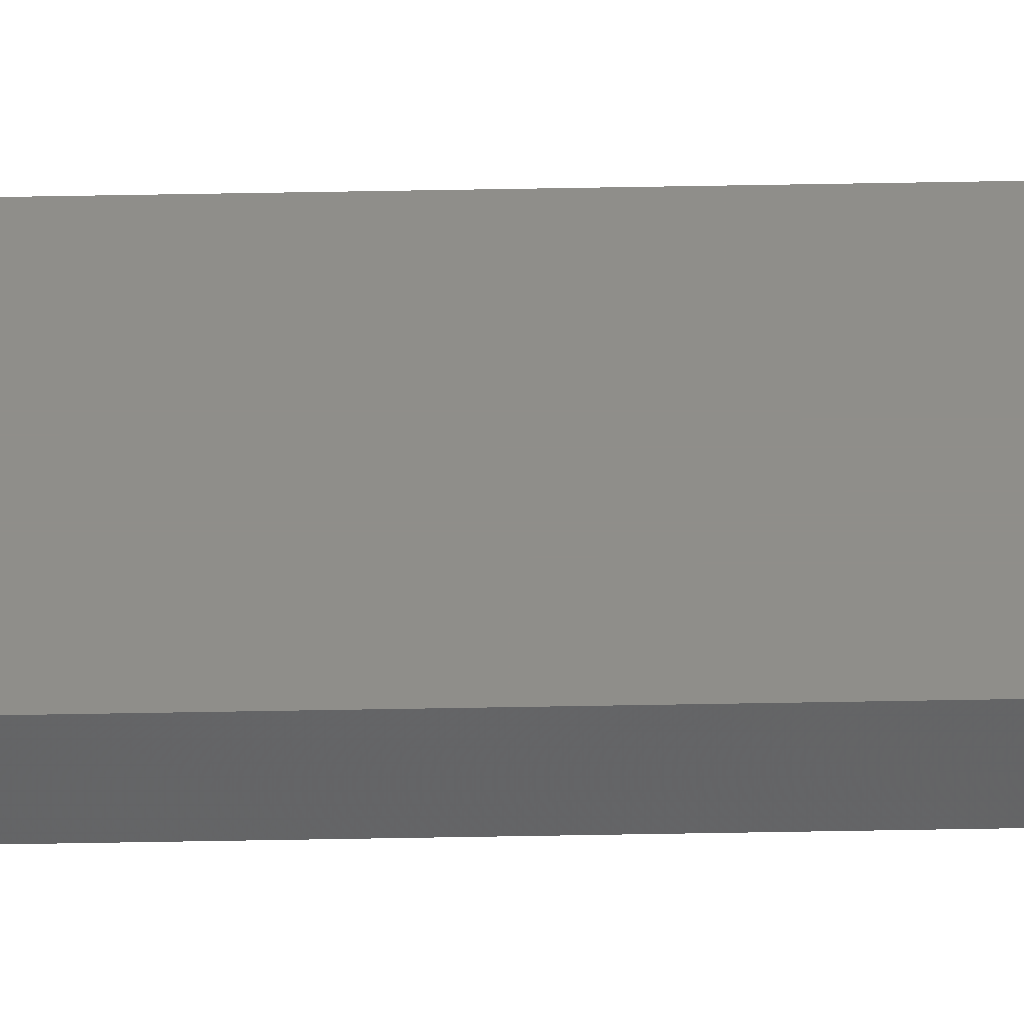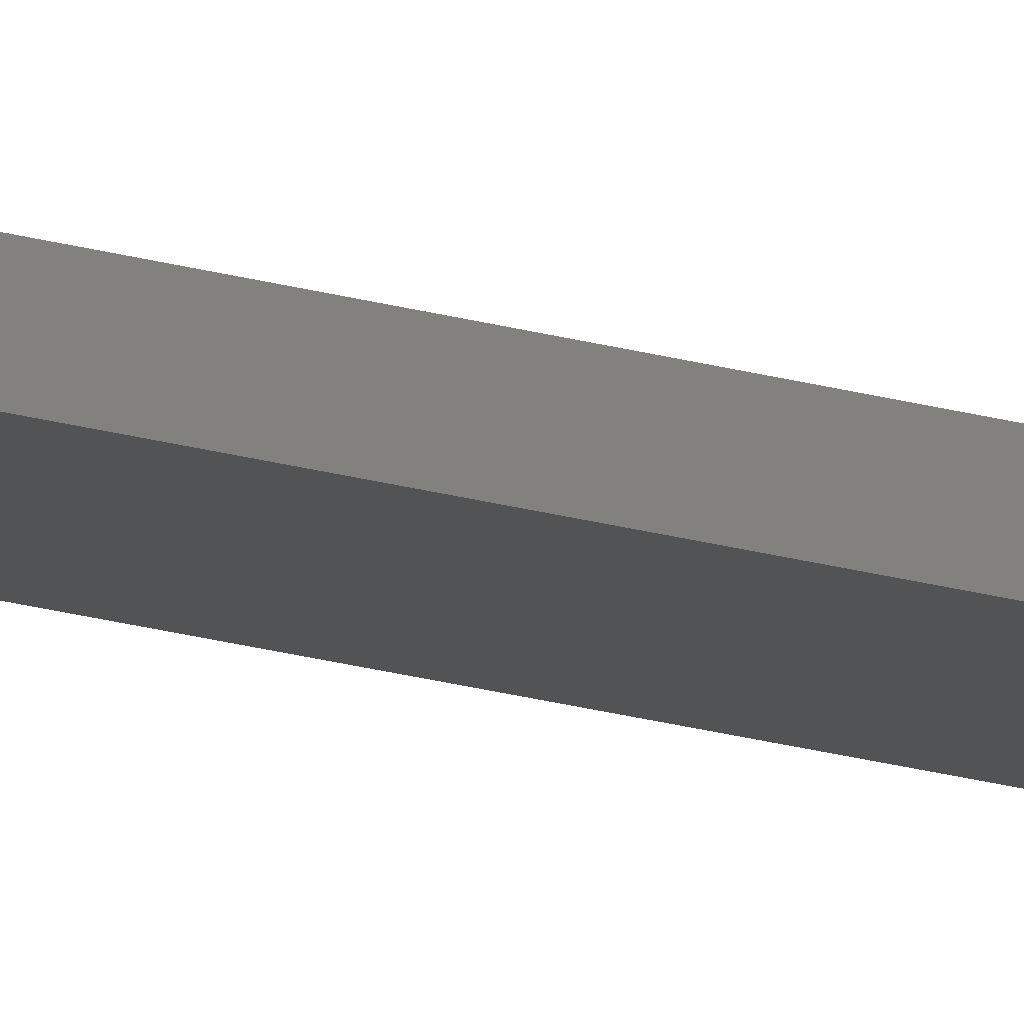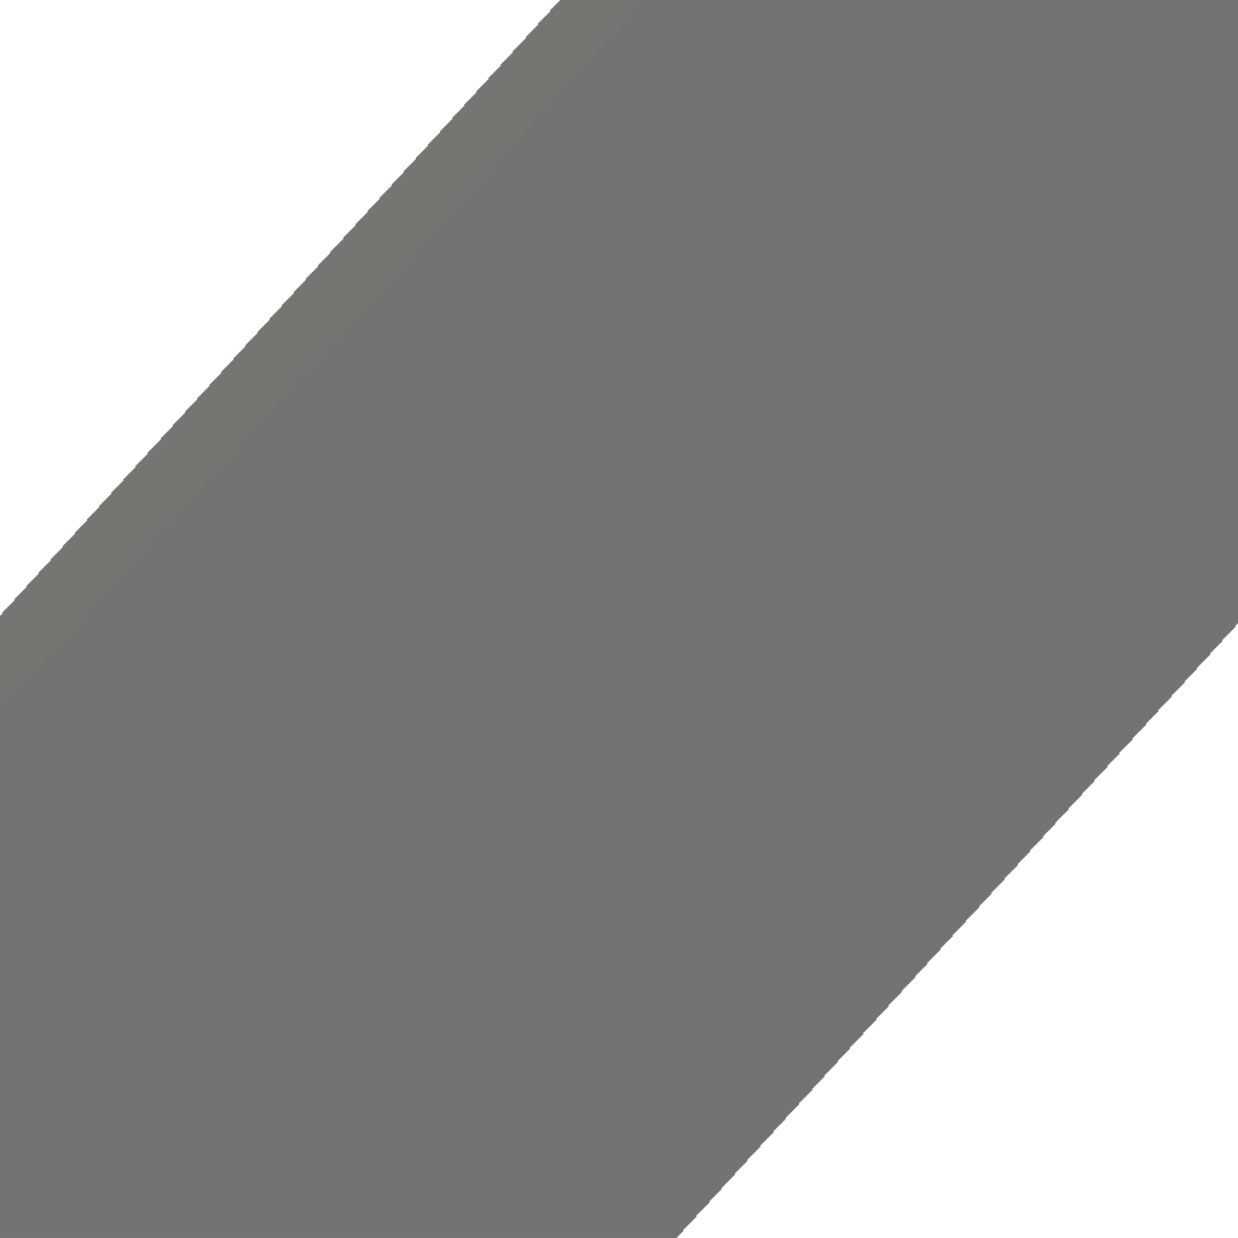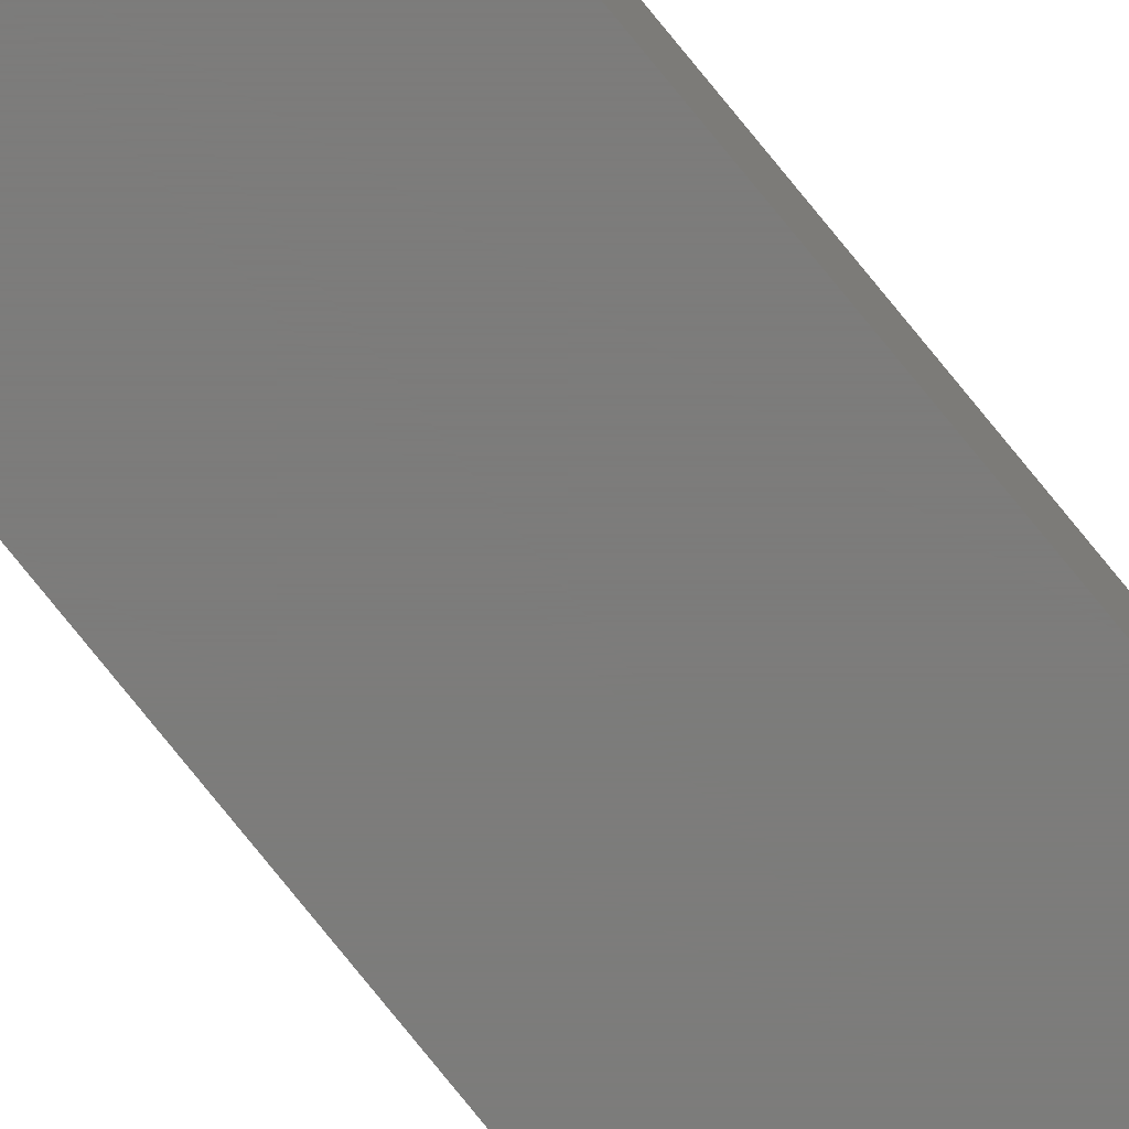
<metadata>
{"format":"stl","ext":"stl","renderer":"f3d","projection":"perspective","resolution":1024,"background":"white","views":[{"elev":44.4,"azim":-91.3,"up":"+Y"},{"elev":-10.1,"azim":43.4,"up":"+Y"},{"elev":-64.7,"azim":-39.5,"up":"+Y"},{"elev":-75.6,"azim":-141.3,"up":"+Y"}]}
</metadata>
<code>
# stl→obj: 8 verts, 12 faces
v 1.27 -0.31 200
v 1.27 -0.31 0
v 1.27 0.31 200
v 1.27 0.31 0
v -1.27 -0.31 200
v -1.27 -0.31 0
v -1.27 0.31 200
v -1.27 0.31 0
f 1 2 3
f 3 2 4
f 5 6 1
f 1 6 2
f 7 8 5
f 5 8 6
f 3 4 7
f 7 4 8
f 3 7 1
f 1 7 5
f 8 4 6
f 6 4 2

</code>
